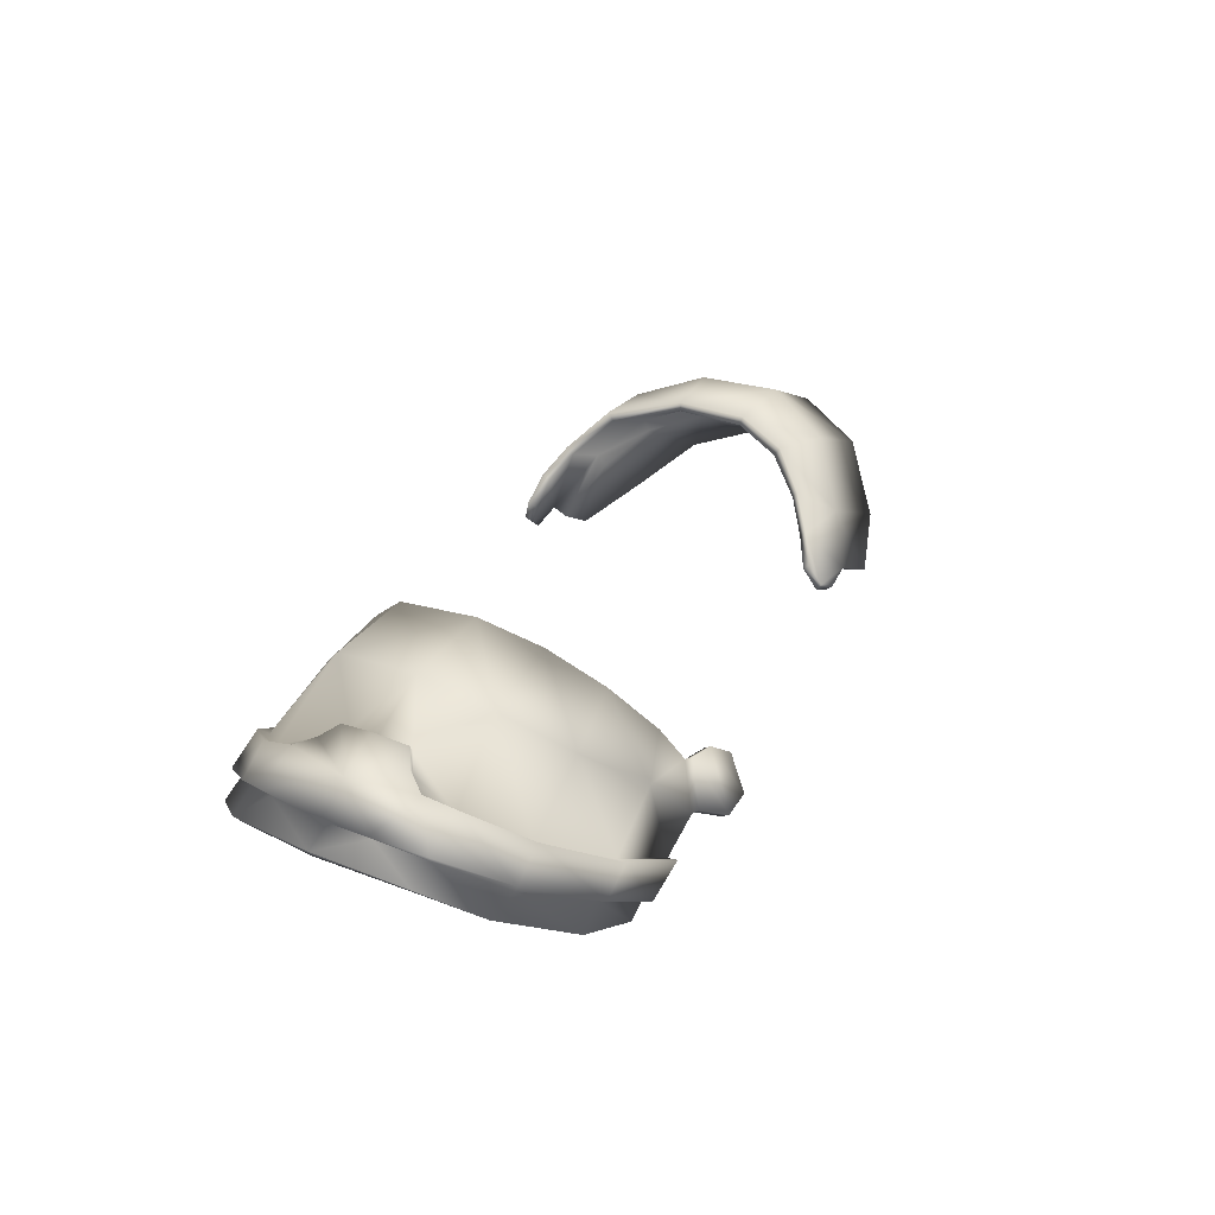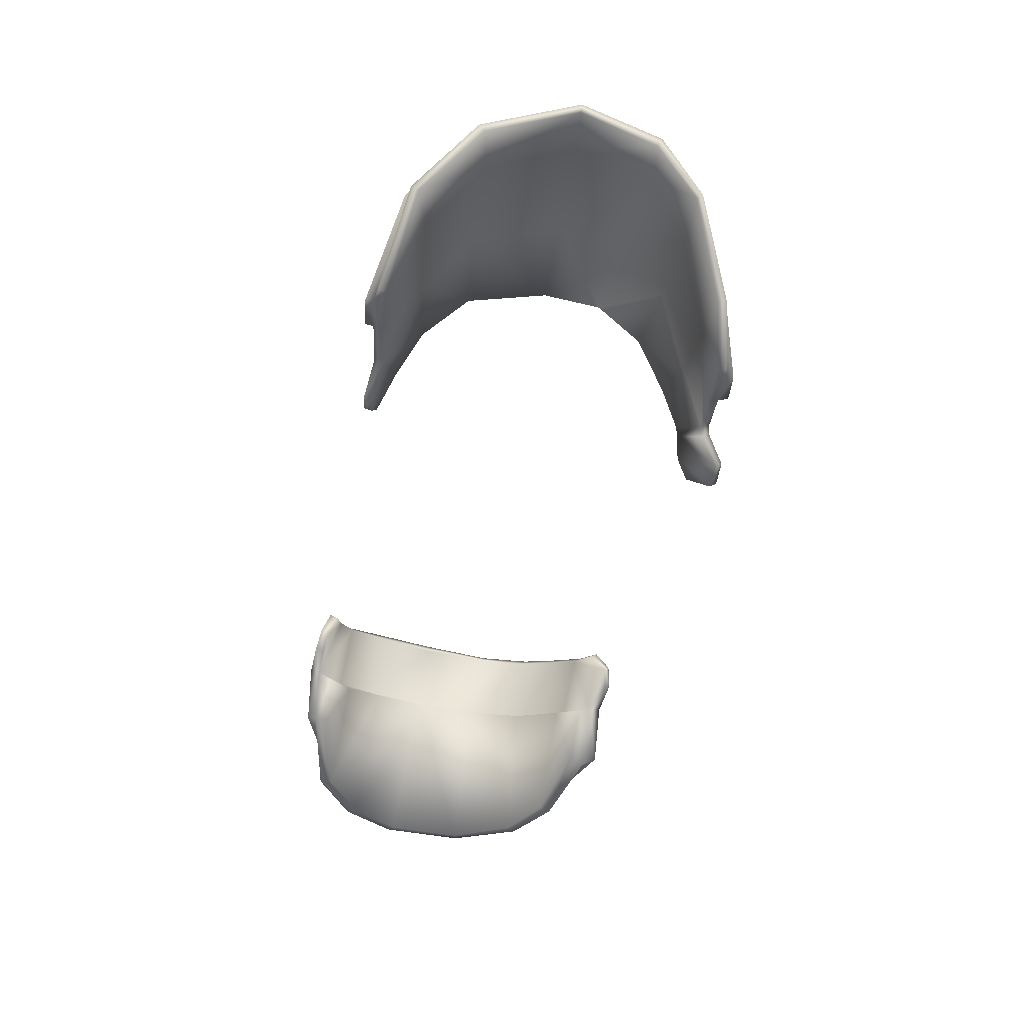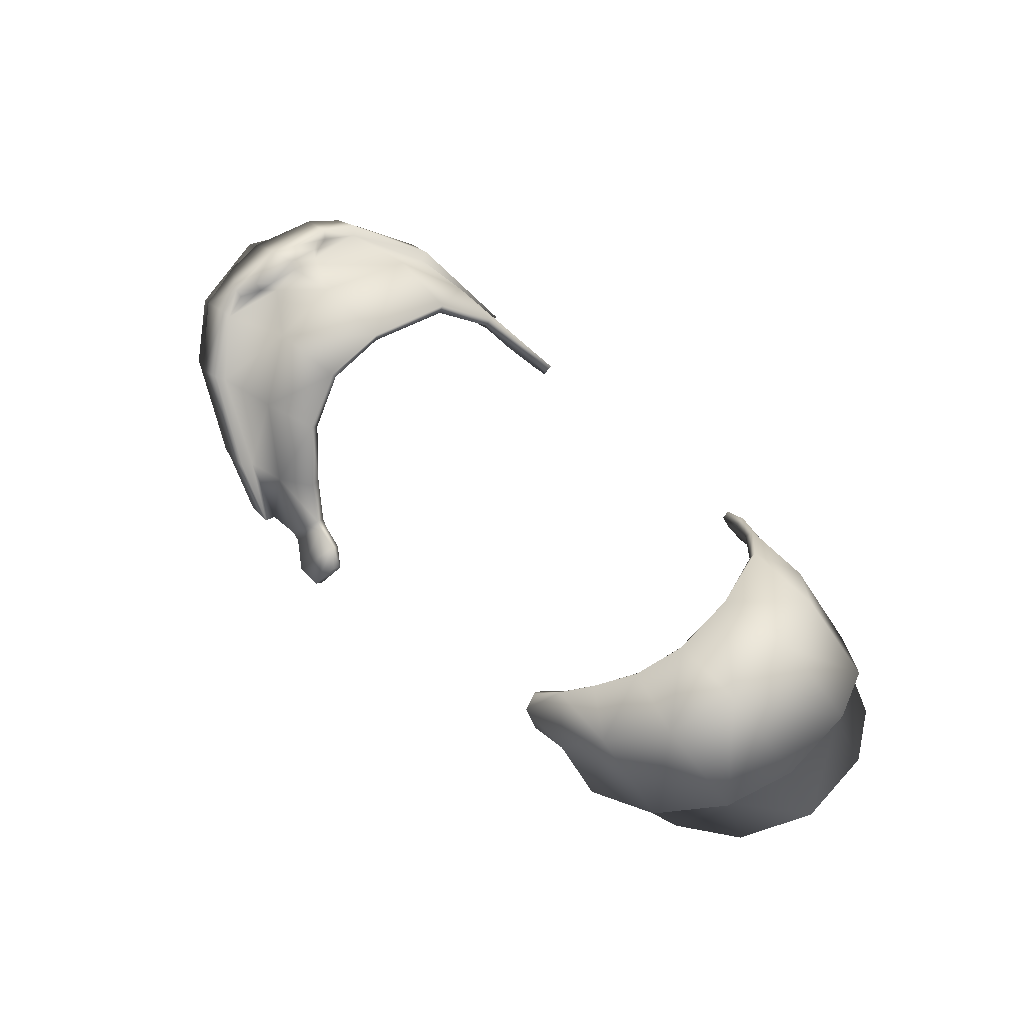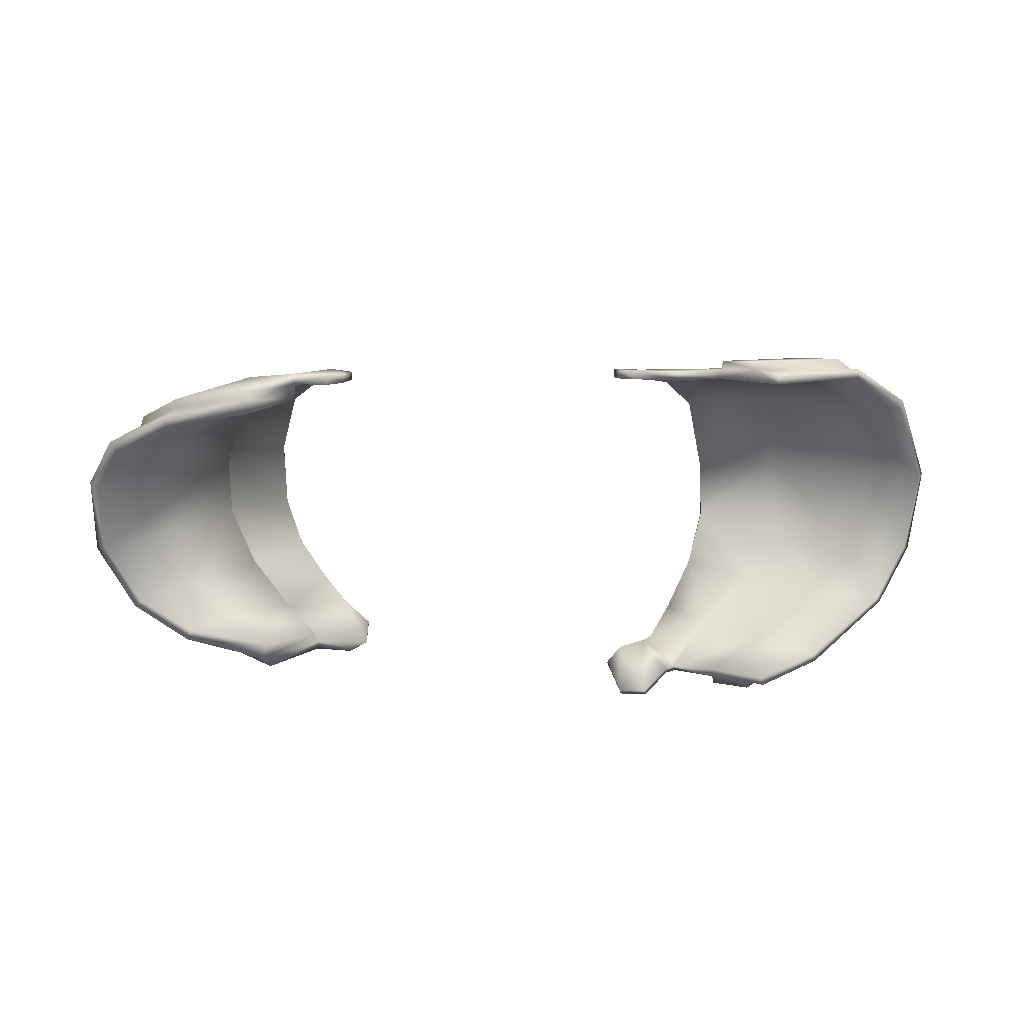
<metadata>
{"format":"obj","ext":"obj","renderer":"f3d","projection":"perspective","resolution":1024,"background":"white","views":[{"elev":32.6,"azim":118.0,"up":"+Z"},{"elev":-58.8,"azim":79.2,"up":"+Z"},{"elev":62.9,"azim":-134.5,"up":"+Z"},{"elev":-64.2,"azim":2.0,"up":"+Z"}]}
</metadata>
<code>
g UpperBody
v 13.97 7.539 100
v 12.11 7.354 101.1
v 12.17 7.846 101.2
v 10.02 7.59 102
v 15.36 -10.78 100.7
v 14.34 -10.85 101.3
v 15.36 -10.31 100.5
v 12.49 -10.18 102
v -8.931 5.013 105.9
v -9.006 4.664 105.6
v -7.716 5.737 104.9
v -7.685 5.483 104.6
v -19.34 -7.403 105
v -17.45 -9.33 101.2
v -17.02 -9.078 103.2
v -12.58 -10.27 100.9
v 13.97 7.539 100
v 12.17 7.846 101.2
v 14.08 8.096 100.2
v 12.29 8.393 101.4
v -10.55 -10.96 102.7
v -12.7 -10.7 101
v -10.41 -10.45 102.5
v -12.58 -10.27 100.9
v 19.96 -0.0549 109.6
v 20.84 0.4992 109.2
v 20.58 0.4483 108.7
v 21.57 1.48 108.7
v 21.32 1.418 108.3
v 20.97 2.675 107.8
v 12.55 -10.66 102.2
v 10.26 -10.32 102.9
v 10.22 -9.841 102.7
v 8.023 -10.54 102.6
v 7.991 -10.09 102.5
v -13.57 6.033 101.7
v -13.33 5.197 101.7
v -17.85 4.827 101.9
v -17.64 4.196 101.9
v -20.52 2.732 103
v -20.91 3.2 103.2
v -22.26 -0.389 103.5
v -22.78 -0.2435 103.9
v -22.52 -4.541 103.5
v -8.625 -9.625 105.3
v -9.811 -8.912 106.5
v -8.691 -10.11 105.5
v -9.902 -9.304 106.8
v -13.35 -9.612 105.9
v -12.7 -10.7 101
v -17.1 -9.471 103.4
v -17.02 -9.078 103.2
v -19.34 -7.403 105
v 9.835 7.534 102.4
v 11.97 6.293 104.6
v 8.836 6.587 103.8
v 10.01 5.655 105.8
v 11.45 4.124 108.4
v 14.85 4.619 107.4
v 12.31 1.756 110.1
v -10.41 -10.45 102.5
v -7.805 -10.27 102.9
v -8.633 -10.45 102.2
v -8.704 6.393 103
v -7.784 6.22 103.5
v -10.53 5.896 103.2
v -9.006 4.664 105.6
v -12.48 4.682 104.8
v -10.28 3.628 106.9
v -14.58 2.599 106.7
v -11.72 1.875 108.2
v -15.88 -0.3988 108.1
v -12.45 -0.4434 109.1
v -15.72 -3.886 108
v -12.37 -3.84 109.1
v -14.57 -7.071 106.8
v -11.3 -7.297 108.2
v -12.81 -9.055 104.9
v -9.811 -8.912 106.5
v -8.625 -9.625 105.3
v -7.497 -9.945 104.1
v 19.68 -0.09425 109.1
v 19.86 -1.718 109.4
v 20.15 -1.777 109.8
v 19.7 -3.153 109.2
v 20 -3.359 109.6
v 20.41 -3.938 108.7
v 20.66 -4.138 109.1
v 20.95 -4.918 108.2
v 21.16 -5.111 108.7
v 20.34 -6.605 107.6
v 20.59 -7.008 107.9
v 17.44 -9.868 105.5
v 12.11 7.354 101.1
v 14.73 7.012 99.41
v 14.89 6.51 102.9
v 17.85 6.366 100.8
v 18.78 4.823 105.7
v 21.95 4.524 103.9
v 21.14 2.754 107.6
v 23.7 2.189 105.6
v 21.87 -1.597 108.3
v 24.46 -1.967 106.4
v 20.33 -6.145 107.3
v 22.95 -6.692 105.3
v 20.04 -9.541 103.1
v 16.58 -1.359 110.1
v 16.53 1.99 109.5
v 10.02 7.59 102
v 8.388 6.755 103.7
v 12.26 -1.329 110.6
v 15.45 -6.089 108.9
v 11.52 -5.596 109.7
v 13.15 -8.405 106.6
v 10.02 -7.86 107.5
v 10.22 -9.841 102.7
v 8.33 -8.992 105.5
v 7.209 -9.998 102.9
v 6.847 -9.732 103.8
v -13.57 6.033 101.7
v -16.29 4.982 103
v -13.26 6.715 101.9
v -16.71 5.558 103.2
v -19.45 2.907 105.4
v -19.56 3.162 105.7
v -20.7 -0.2252 106.5
v -20.85 -0.128 106.9
v -20.52 -4.31 106.4
v -20.69 -4.505 106.8
v -19.48 -7.713 105.2
v -15.32 -7.884 107.8
v -11.37 -7.567 108.6
v -11.3 -7.297 108.2
v -16.43 -0.1721 109.4
v -16.57 -4.518 109.1
v -12.41 -3.854 109.6
v -12.58 -0.3548 109.5
v -15.06 3.056 108
v -11.76 2.179 108.7
v -12.44 5.185 105.5
v -10.3 3.858 107.3
v -10.28 3.628 106.9
v -11.72 1.875 108.2
v -12.45 -0.4434 109.1
v -12.37 -3.84 109.1
v 12.55 -10.66 102.2
v 14.34 -10.85 101.3
v 12.59 -11.1 102.2
v 14.34 -11.29 101.4
v 19.13 -10.15 104.4
v 20.59 -7.008 107.9
v 22.22 -7.014 106.9
v 21.16 -5.111 108.7
v 23.05 -5.403 107.5
v 22.13 -1.845 108.8
v 23.79 -1.92 107.8
v 23.64 0.215 107.6
v 6.882 8.728 101.3
v 8.363 9.034 101.4
v 8.299 8.652 101.1
v 9.552 7.723 101.9
v 9.612 8.099 102.1
v 10.13 7.998 102.2
v 12.13 6.928 104.8
v 15.06 6.855 102.8
v 14.91 4.932 107.6
v 18.99 5.072 105.8
v 16.64 1.98 109.9
v 20.97 2.675 107.8
v 19.68 -0.09425 109.1
v 20.58 0.4483 108.7
v 21.32 1.418 108.3
v 8.836 6.587 103.8
v 10.01 5.655 105.8
v 8.85 6.987 104.1
v 9.892 6.228 106.1
v 11.46 4.487 108.7
v 12.33 1.941 110.5
v 12.28 -1.441 111
v 16.74 -1.677 110.7
v 15.65 -6.485 109.6
v 19.7 -3.153 109.2
v 20.34 -6.605 107.6
v 20.41 -3.938 108.7
v 20.95 -4.918 108.2
v -12.48 4.682 104.8
v -14.58 2.599 106.7
v -14.32 2.141 106.4
v -15.88 -0.3988 108.1
v -15.54 -0.5706 107.6
v -15.72 -3.886 108
v -15.39 -3.916 107.4
v -14.57 -7.071 106.8
v -14.32 -6.648 106.4
v -12.81 -9.055 104.9
v -12.76 -8.52 104.5
v -10.45 -9.745 102.1
v -12.43 -9.607 100.8
v -12.58 -10.27 100.9
v -17.24 -8.717 101
v -17.45 -9.33 101.2
v -20.51 -6.826 102.5
v -20.88 -7.314 102.7
v -22.01 -4.321 103.2
v -15.54 -0.5706 107.6
v -20.52 2.732 103
v -14.32 2.141 106.4
v -12.29 4.205 104.6
v -10.67 5.313 103
v -10.53 5.896 103.2
v 12.55 -10.66 102.2
v 13.26 -8.8 107
v 10.26 -10.32 102.9
v 8.373 -9.42 105.6
v 10.07 -8.218 107.8
v 10.02 -7.86 107.5
v 11.57 -5.868 110.1
v 11.52 -5.596 109.7
v 12.28 -1.441 111
v 12.26 -1.329 110.6
v 12.33 1.941 110.5
v 12.31 1.756 110.1
v 11.45 4.124 108.4
v 14.73 7.012 99.41
v 14.86 7.468 99.43
v 17.85 6.366 100.8
v 17.98 6.801 100.8
v 21.95 4.524 103.9
v 22.15 4.824 104
v 23.7 2.189 105.6
v 24.01 2.387 106
v 24.74 -1.958 106.8
v 22.75 -5.149 107.1
v 23.11 -7.024 105.6
v 22.04 -6.711 106.6
v 20.09 -9.934 103.3
v 18.98 -9.639 104.2
v 13.97 7.539 100
v 14.08 8.096 100.2
v 16.66 6.697 101.7
v 16.76 7.259 101.9
v 20.79 5.198 104.6
v 20.85 5.385 105
v 22.84 2.547 106.7
v 23.07 2.683 107.1
v 23.64 0.215 107.6
v 23.49 -1.849 107.4
v 23.28 0.1474 107.2
v 22.84 2.547 106.7
v 20.79 5.198 104.6
v 16.66 6.697 101.7
v 14.73 7.012 99.41
v 15.28 7.419 103
v 19.26 5.45 106.2
v 21.19 2.834 108.2
v 23.07 2.683 107.1
v 18.99 5.072 105.8
v 15.06 6.855 102.8
v 12.17 7.846 101.2
v 22.04 -6.711 106.6
v 22.22 -7.014 106.9
v 23.05 -5.403 107.5
v 22.75 -5.149 107.1
v 23.79 -1.92 107.8
v 23.49 -1.849 107.4
v 23.28 0.1474 107.2
v 14.34 -10.85 101.3
v 15.36 -10.78 100.7
v 20.04 -9.541 103.1
v 22.95 -6.692 105.3
v 24.46 -1.967 106.4
v -8.633 -10.45 102.2
v -8.607 -10.89 102.4
v -7.768 -10.74 103.1
v -7.444 -10.35 104.3
v -7.497 -9.945 104.1
v 6.229 7.703 102.9
v 6.301 8.079 103.2
v 6.949 9.108 101.6
v 7.097 7.414 103.8
v 8.408 7.144 103.9
v 8.388 6.755 103.7
v -19.45 2.907 105.4
v -22.78 -0.2435 103.9
v -20.7 -0.2252 106.5
v -20.52 -4.31 106.4
v -22.52 -4.541 103.5
v -20.88 -7.314 102.7
v -7.685 5.483 104.6
v -7.82 6.451 103.8
v -10.65 6.483 103.4
v -13.26 6.715 101.9
v -7.784 6.22 103.5
v -8.776 6.698 103.3
v -8.704 6.393 103
v -10.53 5.896 103.2
v -13.57 6.033 101.7
v -7.444 -10.35 104.3
v -7.497 -9.945 104.1
v -7.805 -10.27 102.9
v -8.633 -10.45 102.2
v 9.552 7.723 101.9
v 8.299 8.652 101.1
v 7.053 7.082 103.5
v 6.882 8.728 101.3
v 6.229 7.703 102.9
v 8.33 -8.992 105.5
v 6.879 -10.19 103.9
v 7.241 -10.46 103
v 6.847 -9.732 103.8
v 7.209 -9.998 102.9
v 7.991 -10.09 102.5
v -13.57 6.033 101.7
v -17.85 4.827 101.9
v -16.29 4.982 103
v -20.91 3.2 103.2
v 12.49 -10.18 102
v 17.58 -8.839 104.9
v 15.36 -10.31 100.5
v 20.66 -4.138 109.1
v 19.96 -0.0549 109.6
v 20.84 0.4992 109.2
v 18.98 -9.639 104.2
v 14.34 -10.85 101.3
v -14.32 -6.648 106.4
v 17.3 -9.319 105.3
v 12.55 -10.66 102.2
v 11.57 -5.868 110.1
v 17.3 -9.319 105.3
v 19.86 -1.718 109.4
v 6.229 7.703 102.9
v 7.053 7.082 103.5
v 11.46 4.487 108.7
v -10.53 5.896 103.2
v -12.29 4.205 104.6
v 6.847 -9.732 103.8
v 6.882 8.728 101.3
v 7.991 -10.09 102.5
v 15.36 -10.31 100.5
v -7.685 5.483 104.6
v -10.41 -10.45 102.5
v -10.41 -10.45 102.5
v -12.58 -10.27 100.9
f 175 162 281
f 162 159 281
f 45 46 47
f 46 48 47
f 47 48 21
f 48 49 21
f 21 49 50
f 49 51 50
f 50 51 52
f 51 53 52
f 185 184 183
f 184 182 183
f 183 182 181
f 182 180 181
f 181 180 179
f 180 168 179
f 179 168 178
f 168 166 178
f 178 166 177
f 166 164 177
f 177 164 176
f 164 175 176
f 176 175 174
f 175 173 174
f 141 9 140
f 171 169 170
f 170 169 168
f 169 167 168
f 168 167 166
f 167 165 166
f 166 165 164
f 165 3 164
f 164 3 163
f 3 4 163
f 163 4 162
f 4 161 162
f 162 161 159
f 161 160 159
f 159 160 158
f 158 279 159
f 279 280 159
f 159 280 281
f 280 282 281
f 281 282 175
f 282 173 175
f 81 62 80
f 62 61 80
f 80 61 79
f 61 78 79
f 79 78 77
f 78 76 77
f 77 76 75
f 76 74 75
f 75 74 73
f 74 72 73
f 73 72 71
f 72 70 71
f 71 70 69
f 70 68 69
f 69 68 67
f 68 66 67
f 67 66 65
f 66 64 65
f 27 82 25
f 82 83 25
f 25 83 84
f 83 85 84
f 84 85 86
f 85 87 86
f 86 87 88
f 87 89 88
f 88 89 90
f 89 91 90
f 90 91 92
f 91 93 92
f 146 147 148
f 147 149 148
f 148 149 93
f 149 150 93
f 93 150 151
f 150 152 151
f 151 152 153
f 152 154 153
f 153 154 155
f 154 156 155
f 155 156 157
f 44 202 203
f 203 202 201
f 202 200 201
f 201 200 199
f 200 198 199
f 199 198 197
f 198 196 197
f 197 196 195
f 196 194 195
f 195 194 193
f 194 192 193
f 193 192 191
f 192 190 191
f 191 190 189
f 190 188 189
f 189 188 187
f 188 186 187
f 94 95 96
f 95 97 96
f 96 97 98
f 97 99 98
f 98 99 100
f 99 101 100
f 100 101 102
f 101 103 102
f 102 103 104
f 103 105 104
f 104 105 106
f 210 209 36
f 36 209 37
f 209 208 37
f 37 208 39
f 208 207 39
f 39 207 206
f 207 205 206
f 206 205 42
f 205 192 42
f 42 192 204
f 192 202 204
f 204 202 44
f 44 43 42
f 43 41 42
f 42 41 40
f 41 38 40
f 40 38 39
f 38 37 39
f 37 38 36
f 56 110 54
f 110 109 54
f 54 109 55
f 109 96 55
f 55 96 59
f 96 98 59
f 59 98 108
f 98 100 108
f 108 100 107
f 100 102 107
f 107 102 104
f 104 106 318
f 106 319 318
f 318 319 317
f 119 117 118
f 118 117 116
f 117 115 116
f 116 115 114
f 115 113 114
f 114 113 112
f 113 111 112
f 112 111 107
f 111 60 107
f 107 60 108
f 60 59 108
f 276 45 275
f 45 47 275
f 275 47 274
f 47 21 274
f 274 21 273
f 21 23 273
f 273 23 272
f 120 121 122
f 122 121 123
f 121 124 123
f 123 124 125
f 124 126 125
f 125 126 127
f 126 128 127
f 127 128 129
f 128 53 129
f 129 53 130
f 53 51 130
f 130 51 131
f 51 49 131
f 131 49 132
f 49 48 132
f 132 48 133
f 48 46 133
f 129 130 135
f 130 131 135
f 135 131 136
f 131 132 136
f 136 132 133
f 133 145 136
f 145 144 136
f 129 135 134
f 135 136 134
f 134 136 137
f 136 144 137
f 137 144 143
f 142 139 143
f 143 139 137
f 139 138 137
f 137 138 134
f 138 125 134
f 134 125 127
f 125 138 123
f 123 138 140
f 138 139 140
f 140 139 141
f 139 142 141
f 141 142 9
f 142 10 9
f 9 10 11
f 10 12 11
f 224 225 226
f 225 227 226
f 226 227 228
f 227 229 228
f 228 229 230
f 229 231 230
f 230 231 232
f 232 233 234
f 233 235 234
f 234 235 236
f 235 237 236
f 236 237 268
f 237 267 268
f 155 157 28
f 157 256 28
f 28 256 255
f 256 243 255
f 255 243 254
f 243 241 254
f 254 241 253
f 241 239 253
f 253 239 20
f 20 19 18
f 19 17 18
f 28 255 30
f 255 254 30
f 30 254 257
f 254 253 257
f 257 253 258
f 253 20 258
f 258 20 259
f 289 290 11
f 11 290 9
f 290 291 9
f 9 291 140
f 291 292 140
f 140 292 123
f 233 232 247
f 247 232 248
f 232 231 248
f 248 231 249
f 231 229 249
f 249 229 250
f 229 227 250
f 250 227 251
f 227 225 251
f 251 225 1
f 225 252 1
f 1 252 2
f 246 244 245
f 245 244 243
f 244 242 243
f 243 242 241
f 242 240 241
f 241 240 239
f 240 238 239
f 223 222 221
f 222 220 221
f 221 220 219
f 220 218 219
f 219 218 217
f 218 216 217
f 217 216 215
f 216 214 215
f 215 214 212
f 214 213 212
f 212 213 211
f 211 329 212
f 212 329 181
f 329 183 181
f 107 104 112
f 104 318 112
f 112 318 114
f 318 317 114
f 114 317 116
f 150 260 261
f 261 260 262
f 260 263 262
f 262 263 264
f 263 265 264
f 264 265 246
f 265 266 246
f 246 266 244
f 268 269 236
f 236 269 234
f 269 270 234
f 234 270 232
f 270 271 232
f 232 271 230
f 283 284 285
f 285 284 286
f 284 287 286
f 286 287 13
f 287 288 13
f 13 288 14
f 332 280 331
f 331 280 278
f 280 279 278
f 278 279 277
f 279 337 277
f 310 311 309
f 311 312 309
f 309 312 34
f 34 213 309
f 213 214 309
f 309 214 308
f 214 307 308
f 308 307 336
f 284 283 316
f 316 283 314
f 283 315 314
f 314 315 313
f 35 33 34
f 34 33 32
f 33 8 32
f 32 8 31
f 8 6 31
f 306 305 304
f 305 303 304
f 304 303 110
f 303 302 110
f 110 302 109
f 109 94 96
f 298 274 299
f 299 274 300
f 274 273 300
f 300 273 301
f 192 325 202
f 202 325 200
f 325 196 200
f 200 196 198
f 221 333 223
f 223 333 174
f 333 176 174
f 297 122 296
f 122 291 296
f 296 291 295
f 291 294 295
f 295 294 293
f 294 290 293
f 293 290 289
f 56 55 57
f 57 55 58
f 55 59 58
f 58 59 60
f 294 291 290
f 30 29 28
f 29 27 28
f 28 27 26
f 27 25 26
f 209 334 335
f 334 186 335
f 335 186 188
f 179 328 181
f 181 328 212
f 328 215 212
f 260 150 323
f 150 149 323
f 323 149 324
f 91 326 93
f 93 326 148
f 326 327 148
f 182 330 180
f 330 170 180
f 180 170 168
f 153 155 320
f 320 155 86
f 155 84 86
f 84 155 321
f 321 155 322
f 155 28 322
f 164 163 175
f 163 162 175
f 21 22 23
f 22 24 23
f 8 7 6
f 7 5 6
f 13 14 15
f 14 16 15
f 4 3 2
f 3 1 2
f 309 308 310
f 332 282 280
f 269 268 339
f 216 307 214
f 199 197 341
f 342 197 195
f 172 169 171
f 129 134 127
f 118 116 338
f 340 67 65
f 63 61 62
f 55 56 54
f 343 50 52
f 204 44 42

</code>
